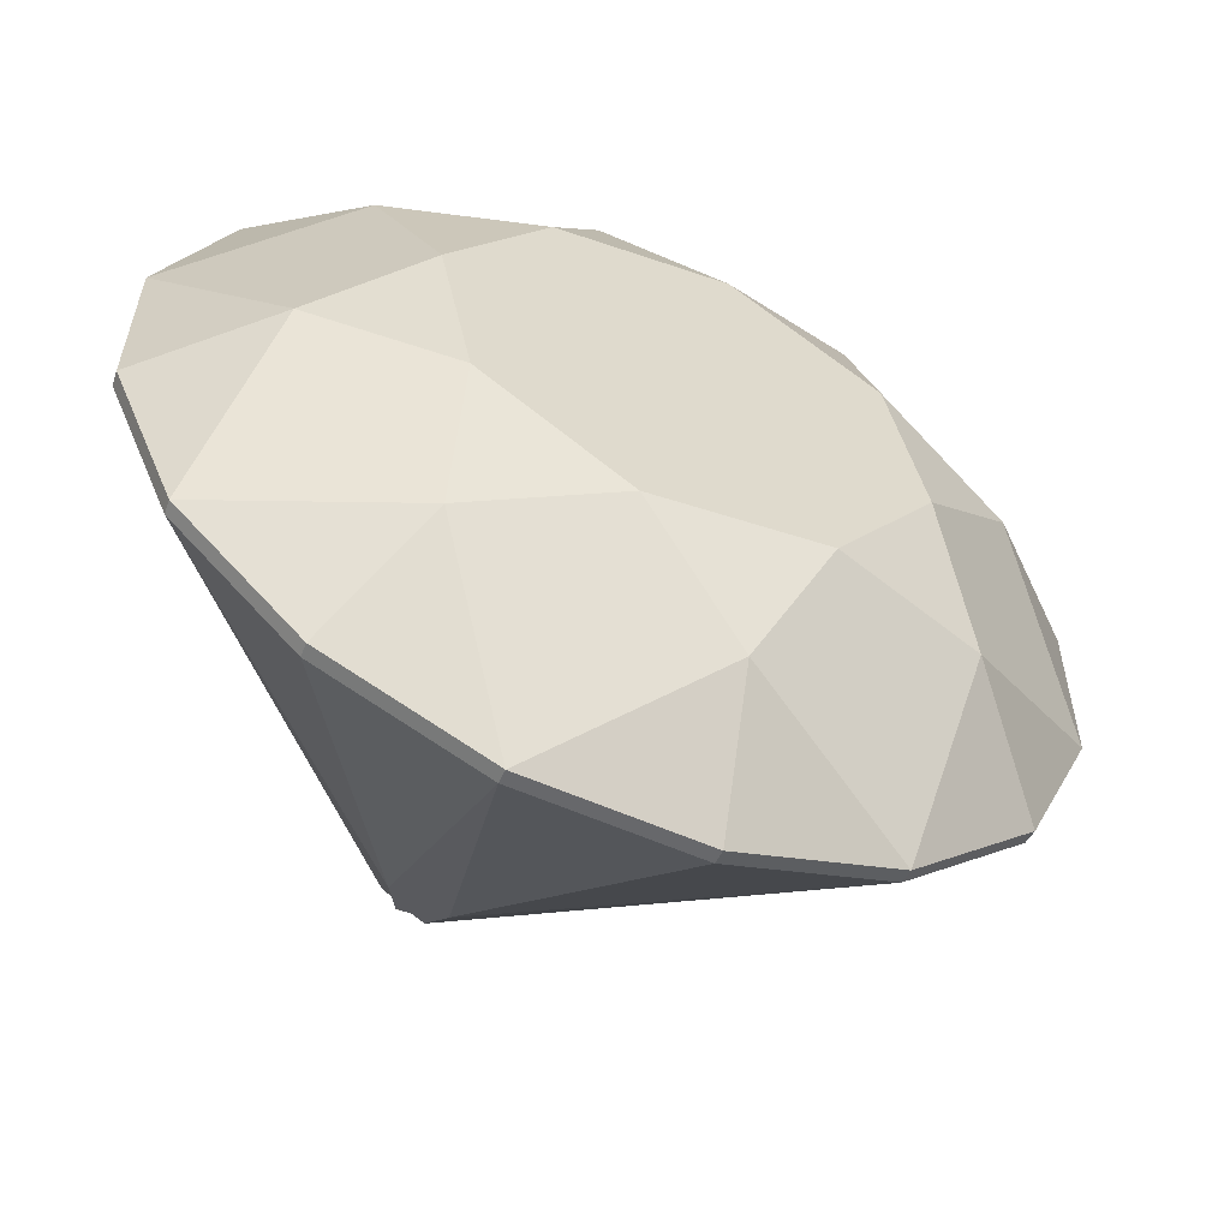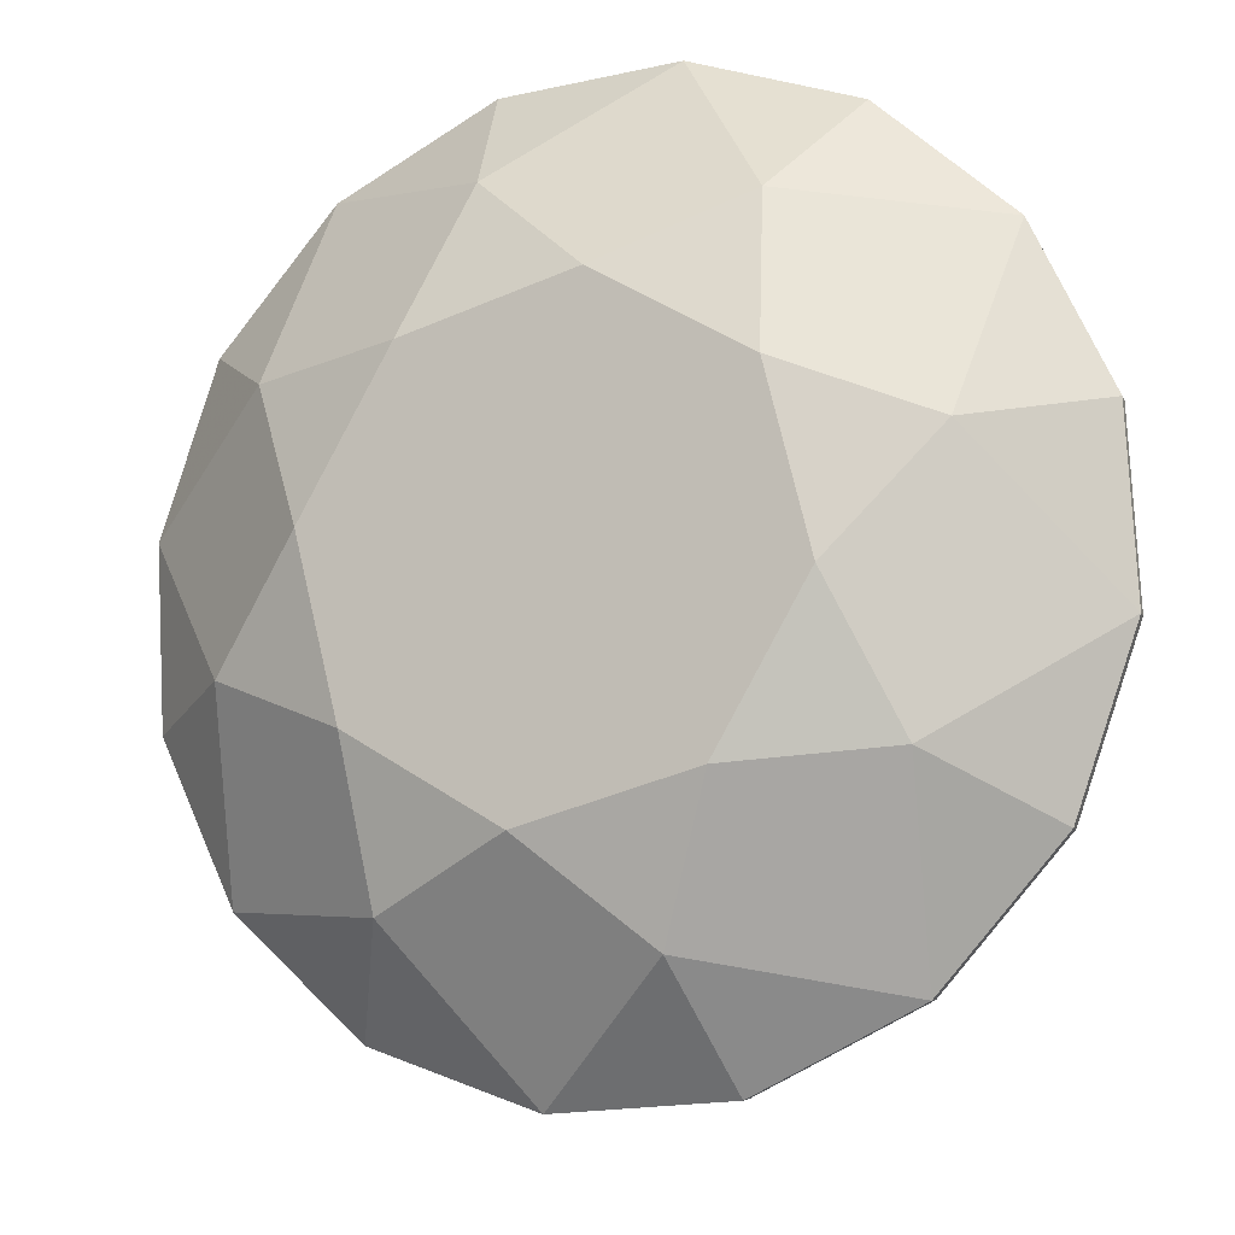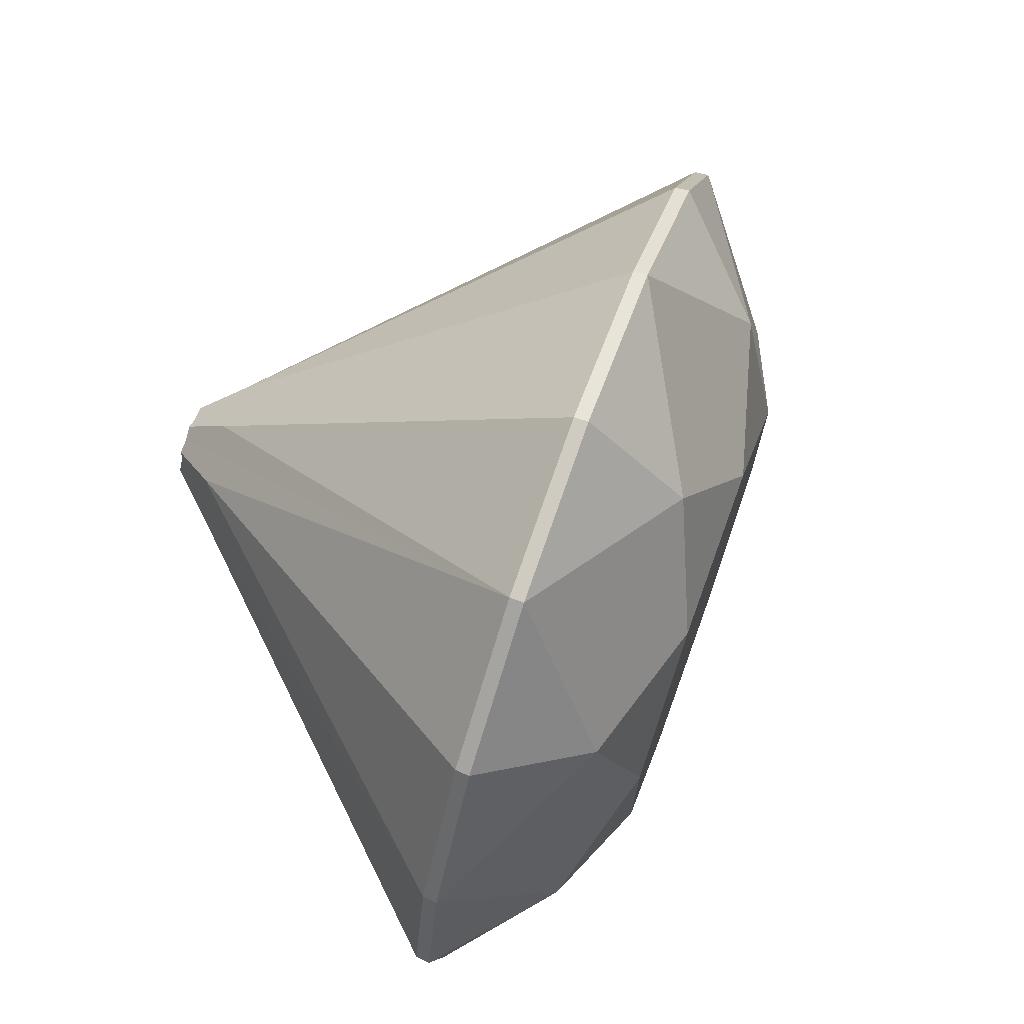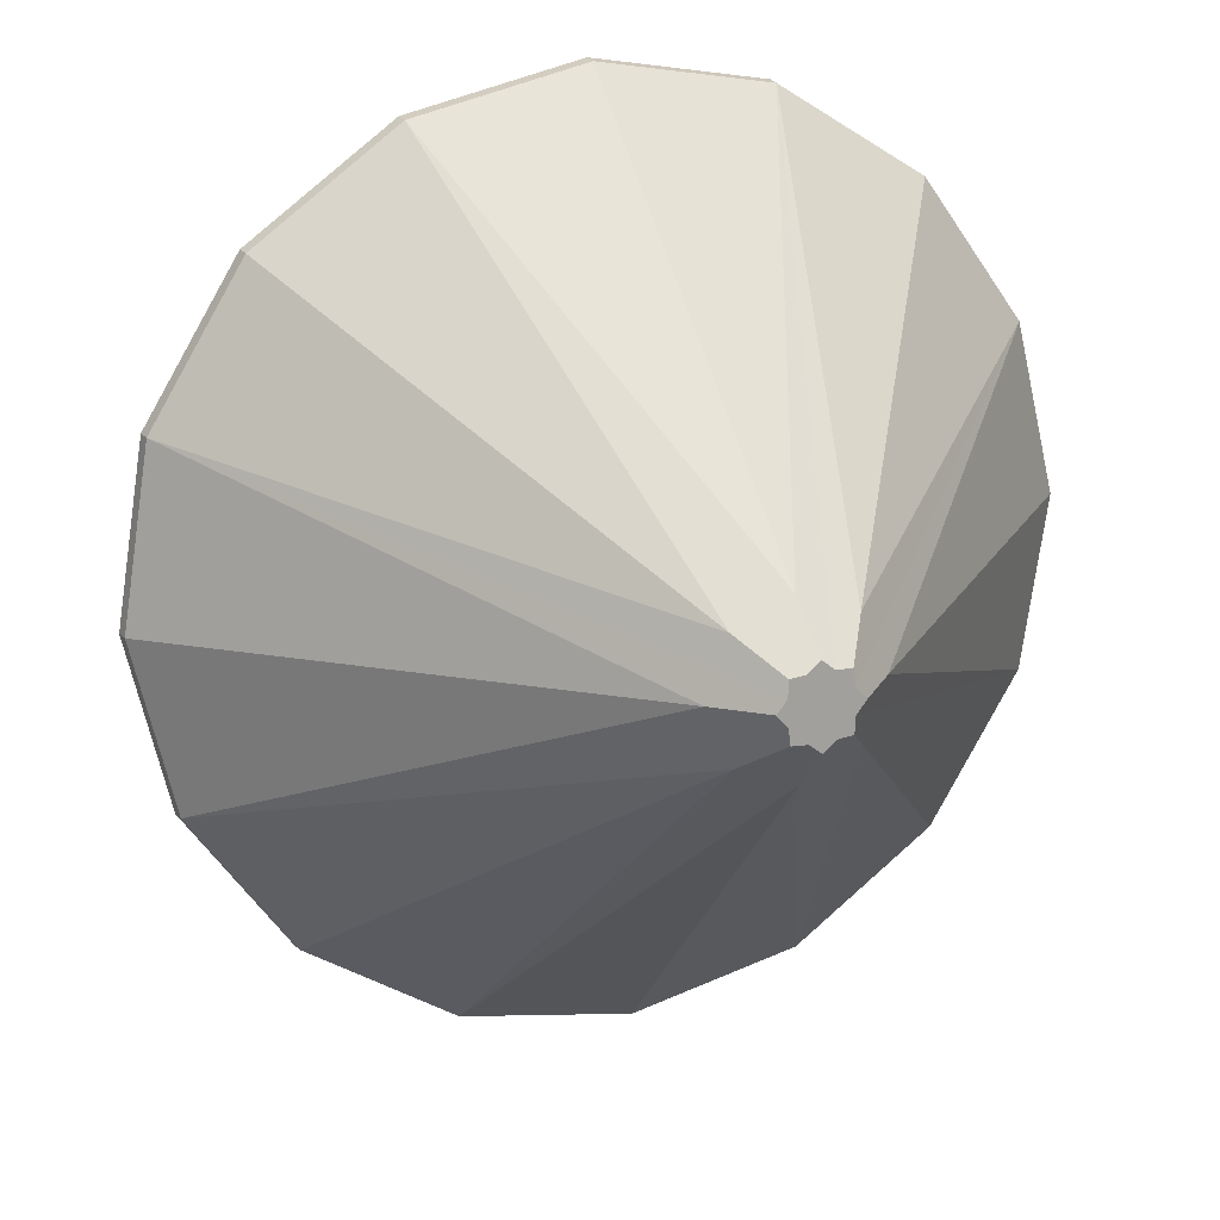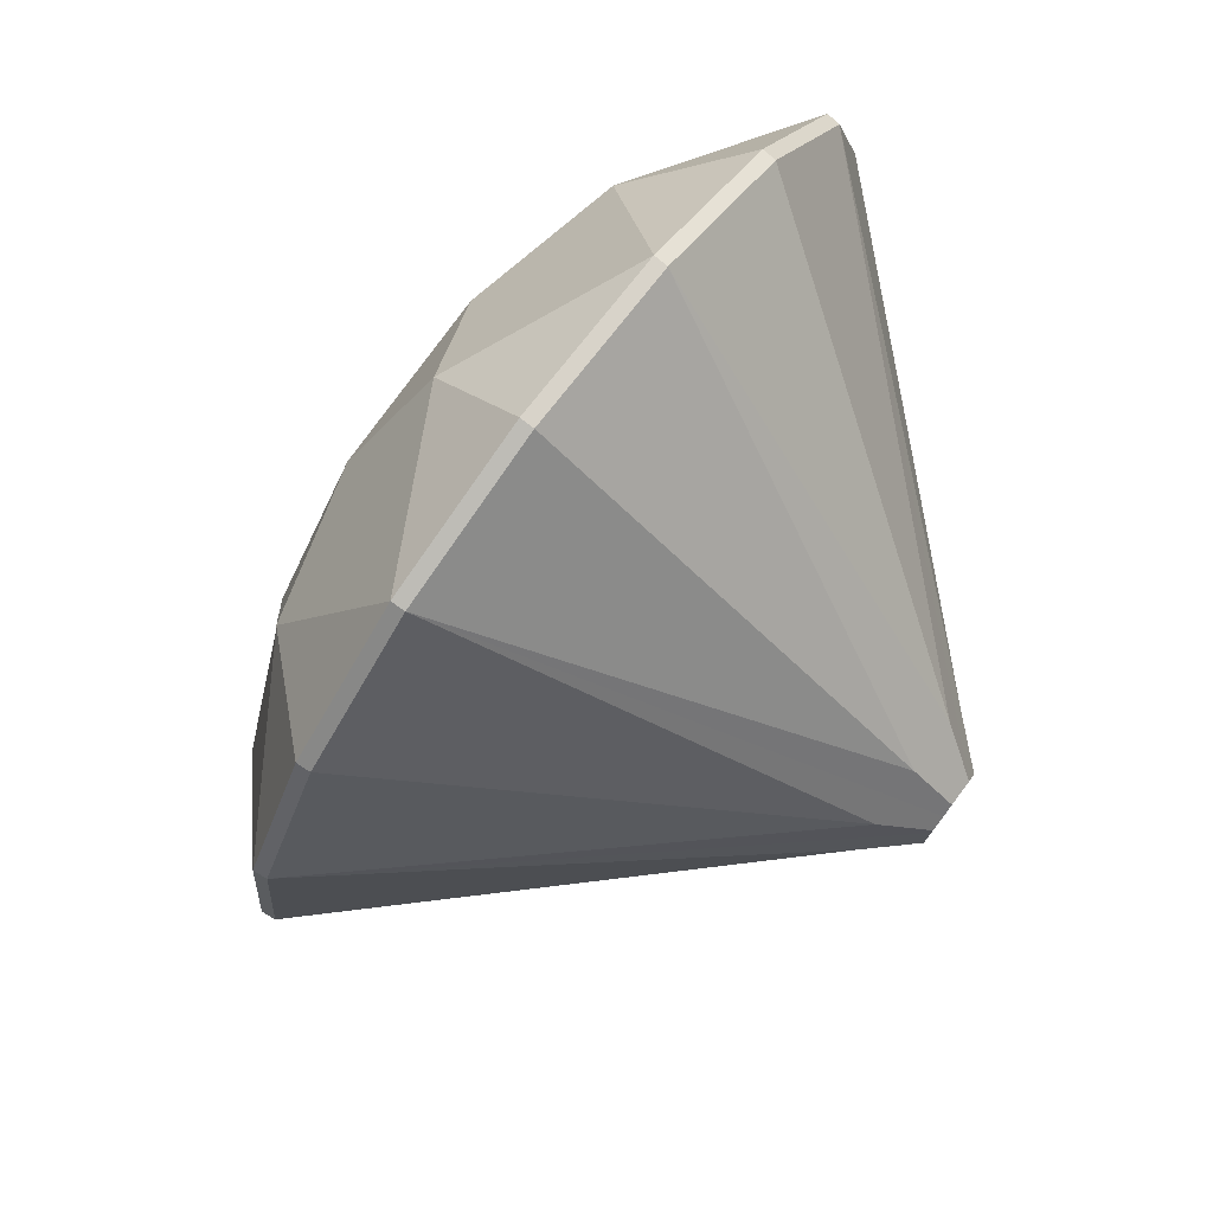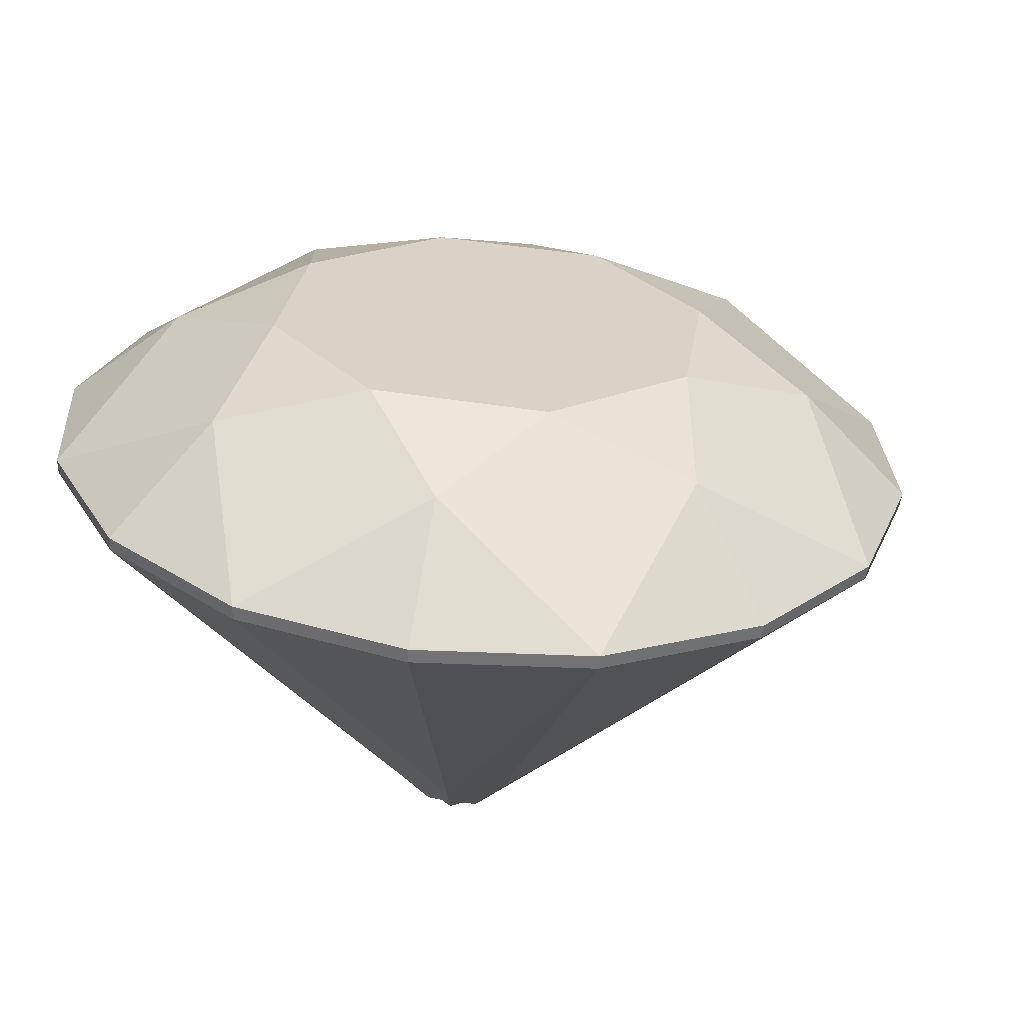
<metadata>
{"format":"obj","ext":"obj","renderer":"f3d","projection":"perspective","resolution":1024,"background":"white","views":[{"elev":22.9,"azim":-155.4,"up":"+Y"},{"elev":67.8,"azim":-19.5,"up":"+Y"},{"elev":79.6,"azim":135.3,"up":"+Z"},{"elev":-58.9,"azim":37.2,"up":"+Y"},{"elev":73.2,"azim":-27.6,"up":"+Z"},{"elev":-59.8,"azim":-158.7,"up":"+Z"}]}
</metadata>
<code>
o Cylinder.014_Cylinder.023
v -0.05268 0.04576 -0.008229
v -0.3529 0.561 -0.1715
v -0.04094 0.0518 -0.0164
v -0.03136 0.05577 -0.004852
v -0.1964 0.6345 -0.1467
v -0.01765 0.06214 -0.001315
v -0.0181 0.06111 0.01417
v -0.09903 0.6737 -0.007047
v -0.01045 0.06408 0.02735
v -0.02068 0.05865 0.03769
v -0.1179 0.6557 0.1657
v -0.02357 0.05649 0.05279
v -0.03757 0.04984 0.05194
v -0.242 0.5909 0.2703
v -0.04931 0.04381 0.06012
v -0.05889 0.03983 0.04856
v -0.3985 0.5174 0.2455
v -0.0726 0.03347 0.04503
v -0.07215 0.03449 0.02954
v -0.4959 0.4782 0.1058
v -0.0798 0.03152 0.01636
v -0.06957 0.03695 0.006018
v -0.477 0.4963 -0.06691
v -0.06668 0.03911 -0.009079
v -0.1879 0.4941 -0.3994
v -0.345 0.4186 -0.3901
v -0.03829 0.5626 -0.3415
v 0.08122 0.6136 -0.2251
v 0.1524 0.6394 -0.06785
v 0.1644 0.6361 0.1062
v 0.1154 0.6041 0.2706
v 0.01284 0.5483 0.4003
v -0.1276 0.4773 0.4755
v -0.2847 0.4018 0.4849
v -0.4343 0.3333 0.4269
v -0.5538 0.2823 0.3105
v -0.625 0.2565 0.1533
v -0.637 0.2598 -0.02074
v -0.588 0.2918 -0.1851
v -0.4854 0.3476 -0.3148
v -0.2428 0.5715 -0.2825
v -0.04201 0.6607 -0.1524
v 0.02004 0.6774 0.09472
v -0.09302 0.612 0.3141
v -0.315 0.5027 0.3772
v -0.5158 0.4135 0.2471
v -0.5778 0.3968 3e-05
v -0.4648 0.4622 -0.2194
v -0.05557 0.0958 -0.05451
v -0.007814 0.117 -0.02357
v 0.00694 0.121 0.03519
v -0.01995 0.1054 0.08736
v -0.07272 0.07942 0.1024
v -0.1205 0.05822 0.07144
v -0.1352 0.05424 0.01267
v -0.1083 0.0698 -0.03949
v -0.3385 0.406 -0.3891
v -0.182 0.4812 -0.3985
v -0.03292 0.5494 -0.3407
v 0.08615 0.6003 -0.2247
v 0.1571 0.626 -0.06811
v 0.169 0.6226 0.1053
v 0.1202 0.5908 0.2691
v 0.01802 0.5352 0.3983
v -0.1219 0.4644 0.4733
v -0.2784 0.3892 0.4826
v -0.4275 0.321 0.4249
v -0.5466 0.2701 0.3089
v -0.6175 0.2444 0.1522
v -0.6294 0.2478 -0.02117
v -0.5806 0.2796 -0.1849
v -0.4784 0.3352 -0.3142
f 57 26 25 58
f 58 25 27 59
f 59 27 28 60
f 60 28 29 61
f 61 29 30 62
f 62 30 31 63
f 63 31 32 64
f 64 32 33 65
f 65 33 34 66
f 66 34 35 67
f 67 35 36 68
f 68 36 37 69
f 69 37 38 70
f 70 38 39 71
f 71 39 40 72
f 72 40 26 57
f 1 3 4 6 7 9 10 12 13 15 16 18 19 21 22 24
f 37 46 20 47
f 5 41 2
f 8 42 5
f 11 43 8
f 14 44 11
f 23 20 17 14 11 8 5 2
f 48 23 2
f 47 20 23
f 20 46 17
f 17 45 14
f 35 45 17 46
f 33 44 14 45
f 31 43 11 44
f 29 42 8 43
f 27 41 5 42
f 26 48 2 41
f 39 47 23 48
f 38 47 39
f 38 37 47
f 36 46 37
f 36 35 46
f 34 45 35
f 34 33 45
f 32 44 33
f 32 31 44
f 30 43 31
f 30 29 43
f 28 42 29
f 28 27 42
f 25 41 27
f 25 26 41
f 40 48 26
f 40 39 48
f 56 72 57
f 55 70 71
f 70 55 69
f 67 54 18 16
f 53 66 67
f 65 53 15 13
f 52 64 65
f 63 52 12 10
f 51 62 63
f 61 51 9 7
f 50 60 61
f 59 50 6 4
f 49 58 59
f 57 49 3 1
f 71 56 24 22
f 58 49 57
f 55 71 22 21
f 72 56 71
f 54 69 19 18
f 54 68 69
f 53 67 16 15
f 68 54 67
f 52 65 13 12
f 66 53 65
f 51 63 10 9
f 64 52 63
f 50 61 7 6
f 62 51 61
f 49 59 4 3
f 60 50 59
f 56 57 1 24
f 69 55 21 19

</code>
